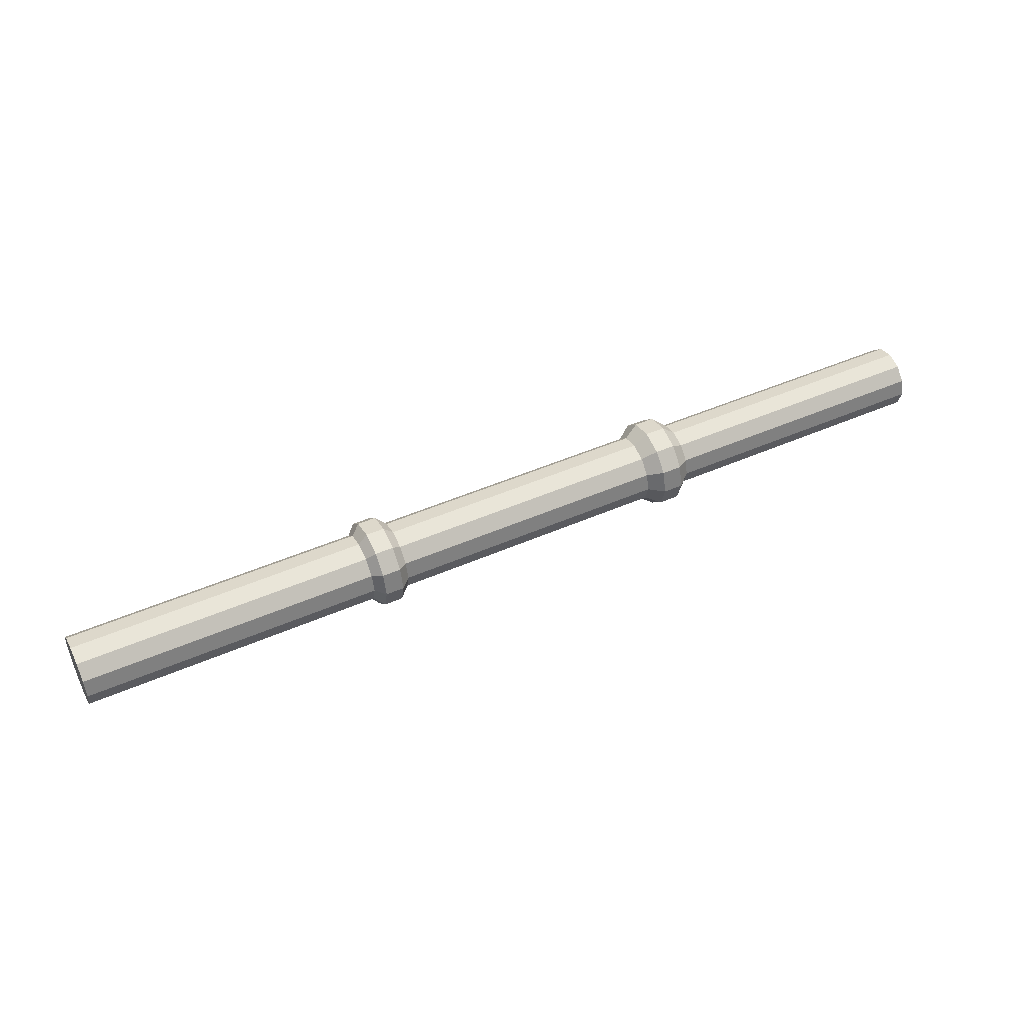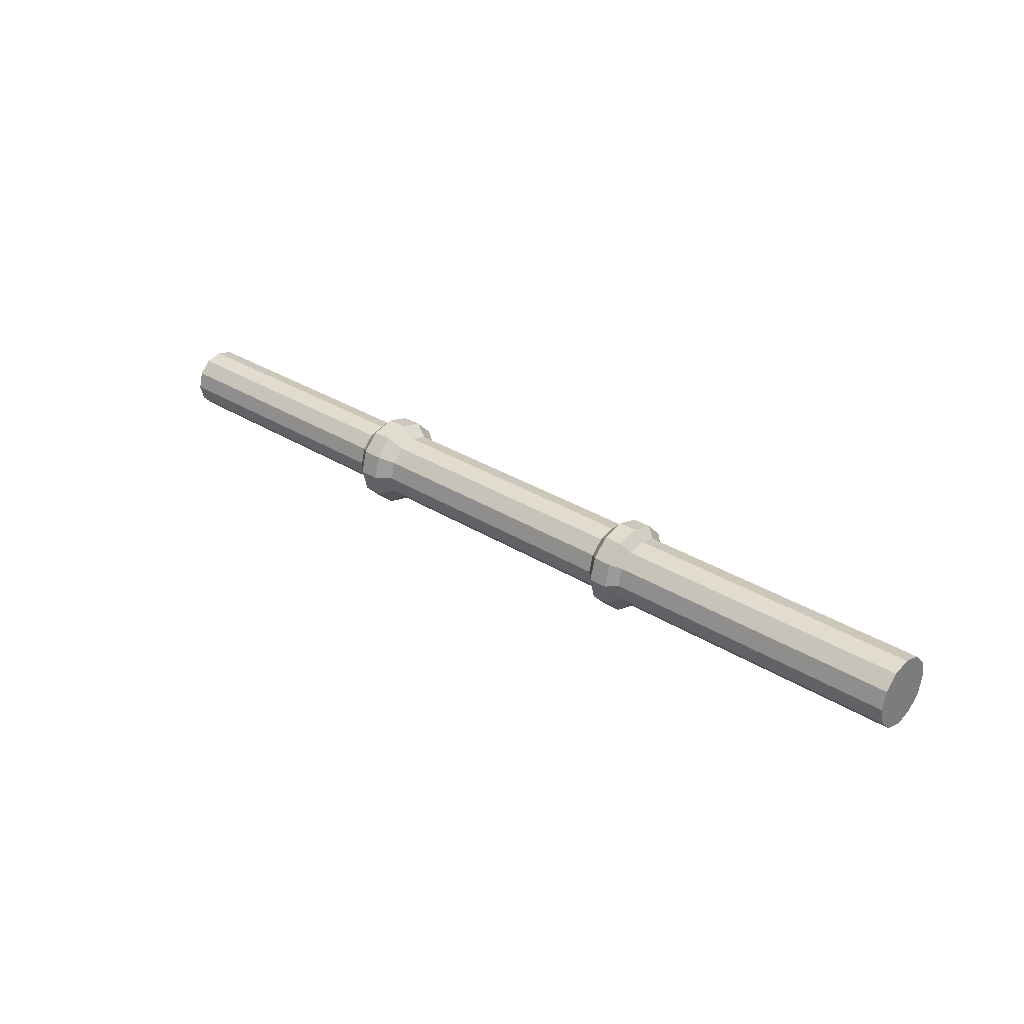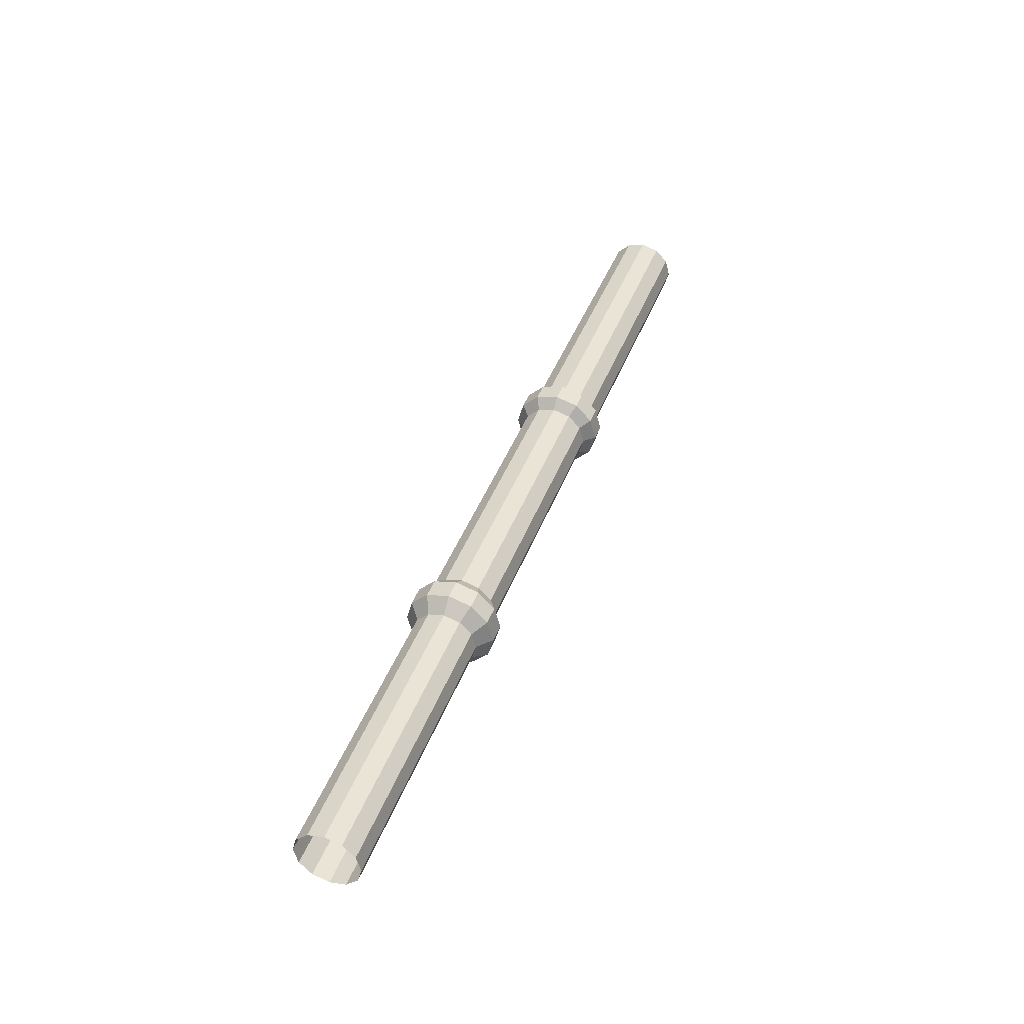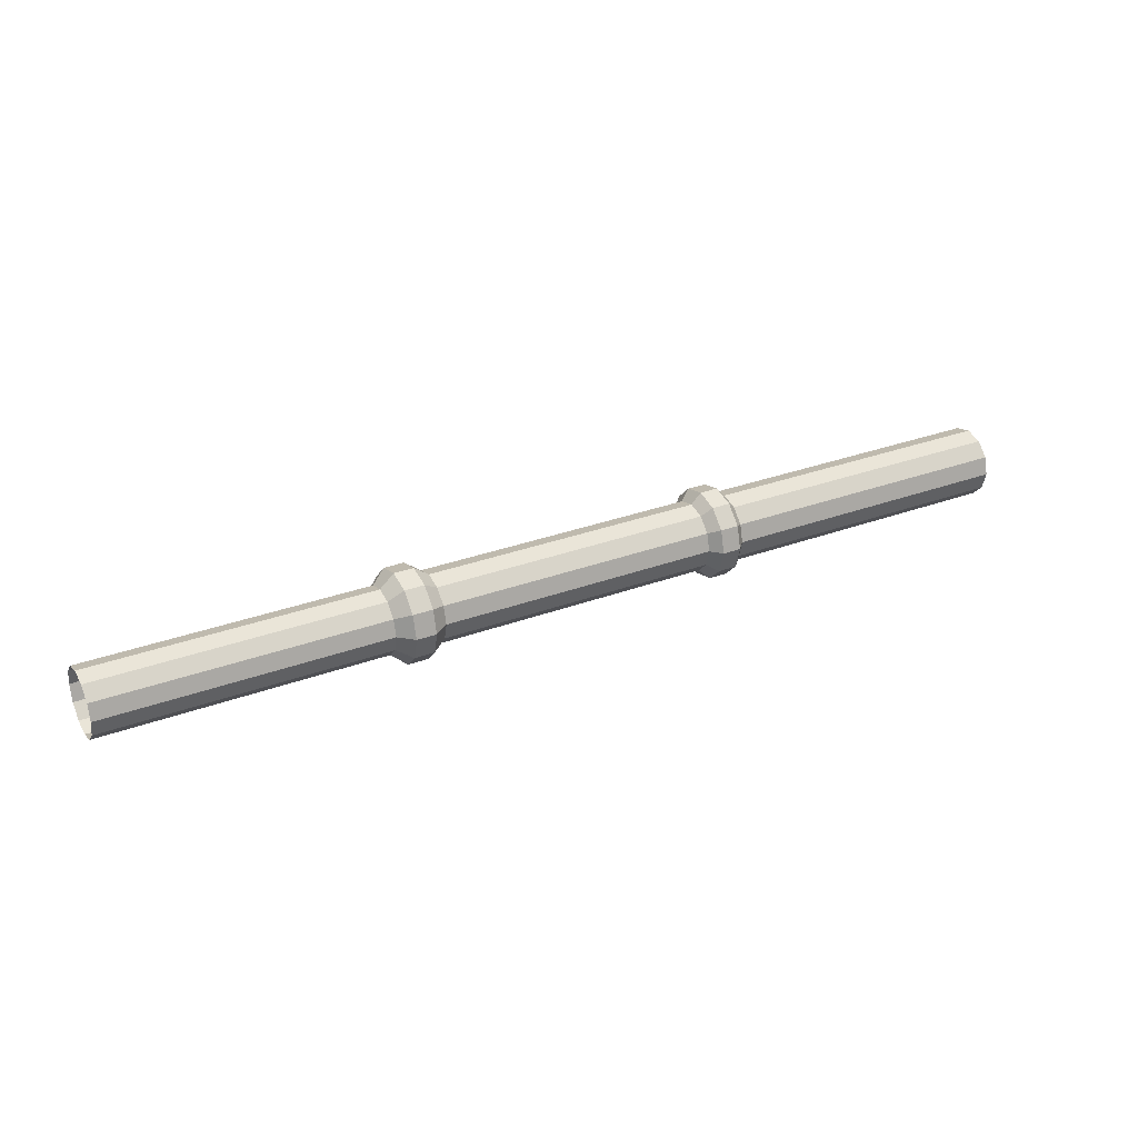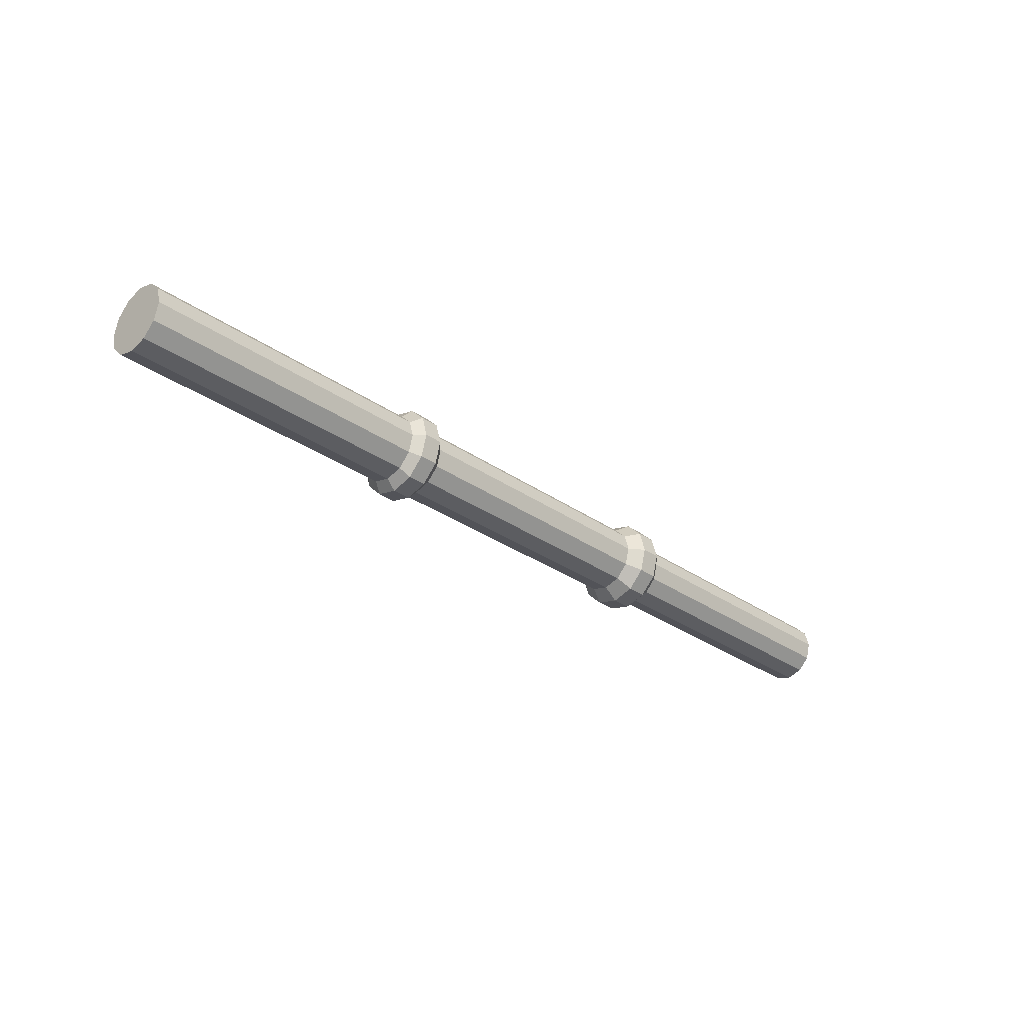
<metadata>
{"format":"obj","ext":"obj","renderer":"f3d","projection":"perspective","resolution":1024,"background":"white","views":[{"elev":47.7,"azim":-26.2,"up":"+Y"},{"elev":31.0,"azim":-138.1,"up":"+Y"},{"elev":42.9,"azim":109.9,"up":"+Y"},{"elev":30.4,"azim":151.6,"up":"+Z"},{"elev":-31.1,"azim":-44.8,"up":"+Z"}]}
</metadata>
<code>
g default
v -1.482 0.3309 -0.1911
v -1.482 0.1911 -0.3309
v -1.482 0 -0.3821
v -1.482 -0.1911 -0.3309
v -1.482 -0.3309 -0.1911
v -1.482 -0.3821 0
v -1.482 -0.3309 0.1911
v -1.482 -0.1911 0.3309
v -1.482 0 0.3821
v -1.482 0.1911 0.3309
v -1.482 0.3309 0.1911
v -1.482 0.3821 0
v -4.75 0.3309 -0.1911
v -4.75 0.1911 -0.3309
v -4.75 0 -0.3821
v -4.75 -0.1911 -0.3309
v -4.75 -0.3309 -0.1911
v -4.75 -0.3821 0
v -4.75 -0.3309 0.1911
v -4.75 -0.1911 0.3309
v -4.75 0 0.3821
v -4.75 0.1911 0.3309
v -4.75 0.3309 0.1911
v -4.75 0.3821 0
v -4.75 0 0
v -4.593 0.3309 -0.1911
v -4.593 0.3821 0
v -4.593 0.3309 0.1911
v -4.593 0.1911 0.3309
v -4.593 0 0.3821
v -4.593 -0.1911 0.3309
v -4.593 -0.3309 0.1911
v -4.593 -0.3821 0
v -4.593 -0.3309 -0.1911
v -4.593 -0.1911 -0.3309
v -4.593 0 -0.3821
v -4.593 0.1911 -0.3309
v -1.383 0.4259 -0.2459
v -1.383 0.2459 -0.4259
v -1.383 0 -0.4918
v -1.383 -0.2459 -0.4259
v -1.383 -0.4259 -0.2459
v -1.383 -0.4918 0
v -1.383 -0.4259 0.2459
v -1.383 -0.2459 0.4259
v -1.383 0 0.4918
v -1.383 0.2459 0.4259
v -1.383 0.4259 0.2459
v -1.383 0.4918 0
v -1.181 0.4259 -0.2459
v -1.181 0.2459 -0.4259
v -1.181 0 -0.4918
v -1.181 -0.2459 -0.4259
v -1.181 -0.4259 -0.2459
v -1.181 -0.4918 0
v -1.181 -0.4259 0.2459
v -1.181 -0.2459 0.4259
v -1.181 0 0.4918
v -1.181 0.2459 0.4259
v -1.181 0.4259 0.2459
v -1.181 0.4918 0
v -1.072 0.328 -0.1894
v -1.072 0.1894 -0.328
v -1.072 0 -0.3788
v -1.072 -0.1894 -0.328
v -1.072 -0.328 -0.1894
v -1.072 -0.3788 0
v -1.072 -0.328 0.1894
v -1.072 -0.1894 0.328
v -1.072 0 0.3788
v -1.072 0.1894 0.328
v -1.072 0.328 0.1894
v -1.072 0.3788 0
v 1.977 0.328 -0.1894
v 1.977 0.1894 -0.328
v 1.977 0 -0.3788
v 1.977 -0.1894 -0.328
v 1.977 -0.328 -0.1894
v 1.977 -0.3788 0
v 1.977 -0.328 0.1894
v 1.977 -0.1894 0.328
v 1.977 0 0.3788
v 1.977 0.1894 0.328
v 1.977 0.328 0.1894
v 1.977 0.3788 0
v 2.135 0.4304 -0.2485
v 2.135 0.2485 -0.4304
v 2.135 0 -0.497
v 2.135 -0.2485 -0.4304
v 2.135 -0.4304 -0.2485
v 2.135 -0.497 0
v 2.135 -0.4304 0.2485
v 2.135 -0.2485 0.4304
v 2.135 0 0.497
v 2.135 0.2485 0.4304
v 2.135 0.4304 0.2485
v 2.135 0.497 0
v 2.352 0.4304 -0.2485
v 2.352 0.2485 -0.4304
v 2.352 0 -0.497
v 2.352 -0.2485 -0.4304
v 2.352 -0.4304 -0.2485
v 2.352 -0.497 0
v 2.352 -0.4304 0.2485
v 2.352 -0.2485 0.4304
v 2.352 0 0.497
v 2.352 0.2485 0.4304
v 2.352 0.4304 0.2485
v 2.352 0.497 0
v 2.505 0.3085 -0.1781
v 2.505 0.1781 -0.3085
v 2.505 0 -0.3563
v 2.505 -0.1781 -0.3085
v 2.505 -0.3085 -0.1781
v 2.505 -0.3563 0
v 2.505 -0.3085 0.1781
v 2.505 -0.1781 0.3085
v 2.505 0 0.3563
v 2.505 0.1781 0.3085
v 2.505 0.3085 0.1781
v 2.505 0.3563 0
v 5.545 0.3085 -0.1781
v 5.545 0.1781 -0.3085
v 5.545 -1e-06 -0.3563
v 5.545 -0.1781 -0.3085
v 5.545 -0.3085 -0.1781
v 5.545 -0.3562 0
v 5.545 -0.3085 0.1781
v 5.545 -0.1781 0.3085
v 5.545 -1e-06 0.3563
v 5.545 0.1781 0.3085
v 5.545 0.3085 0.1781
v 5.545 0.3562 0
v 5.545 0.3562 0
v 5.545 0.3085 -0.1781
g straight_pipe
f 37 26 1 2
f 36 37 2 3
f 35 36 3 4
f 34 35 4 5
f 33 34 5 6
f 32 33 6 7
f 31 32 7 8
f 30 31 8 9
f 29 30 9 10
f 28 29 10 11
f 27 28 11 12
f 1 26 27 12
f 13 14 25
f 14 15 25
f 15 16 25
f 16 17 25
f 17 18 25
f 18 19 25
f 19 20 25
f 20 21 25
f 21 22 25
f 22 23 25
f 23 24 25
f 24 13 25
f 27 26 13 24
f 28 27 24 23
f 29 28 23 22
f 30 29 22 21
f 31 30 21 20
f 32 31 20 19
f 33 32 19 18
f 34 33 18 17
f 35 34 17 16
f 36 35 16 15
f 37 36 15 14
f 26 37 14 13
f 2 1 38 39
f 3 2 39 40
f 4 3 40 41
f 5 4 41 42
f 6 5 42 43
f 7 6 43 44
f 8 7 44 45
f 9 8 45 46
f 10 9 46 47
f 11 10 47 48
f 12 11 48 49
f 1 12 49 38
f 39 38 50 51
f 40 39 51 52
f 41 40 52 53
f 42 41 53 54
f 43 42 54 55
f 44 43 55 56
f 45 44 56 57
f 46 45 57 58
f 47 46 58 59
f 48 47 59 60
f 49 48 60 61
f 38 49 61 50
f 51 50 62 63
f 52 51 63 64
f 53 52 64 65
f 54 53 65 66
f 55 54 66 67
f 56 55 67 68
f 57 56 68 69
f 58 57 69 70
f 59 58 70 71
f 60 59 71 72
f 61 60 72 73
f 50 61 73 62
f 63 62 74 75
f 64 63 75 76
f 65 64 76 77
f 66 65 77 78
f 67 66 78 79
f 68 67 79 80
f 69 68 80 81
f 70 69 81 82
f 71 70 82 83
f 72 71 83 84
f 73 72 84 85
f 62 73 85 74
f 75 74 86 87
f 76 75 87 88
f 77 76 88 89
f 78 77 89 90
f 79 78 90 91
f 80 79 91 92
f 81 80 92 93
f 82 81 93 94
f 83 82 94 95
f 84 83 95 96
f 85 84 96 97
f 74 85 97 86
f 87 86 98 99
f 88 87 99 100
f 89 88 100 101
f 90 89 101 102
f 91 90 102 103
f 92 91 103 104
f 93 92 104 105
f 94 93 105 106
f 95 94 106 107
f 96 95 107 108
f 97 96 108 109
f 86 97 109 98
f 99 98 110 111
f 100 99 111 112
f 101 100 112 113
f 102 101 113 114
f 103 102 114 115
f 104 103 115 116
f 105 104 116 117
f 106 105 117 118
f 107 106 118 119
f 108 107 119 120
f 109 108 120 121
f 98 109 121 110
f 110 122 123 111
f 123 124 112 111
f 124 125 113 112
f 125 126 114 113
f 126 127 115 114
f 127 128 116 115
f 128 129 117 116
f 129 130 118 117
f 130 131 119 118
f 131 132 120 119
f 132 133 121 120
f 133 122 110 121
f 122 133 134 135

</code>
